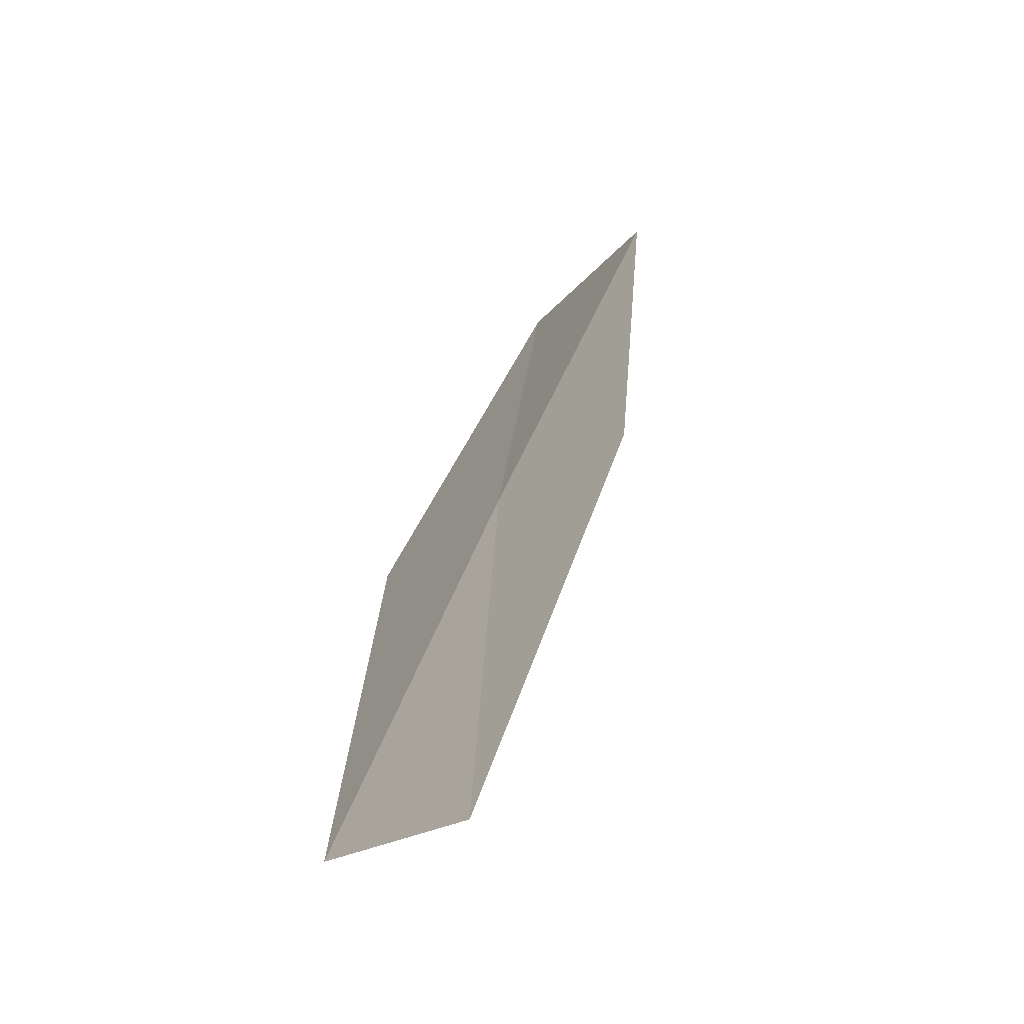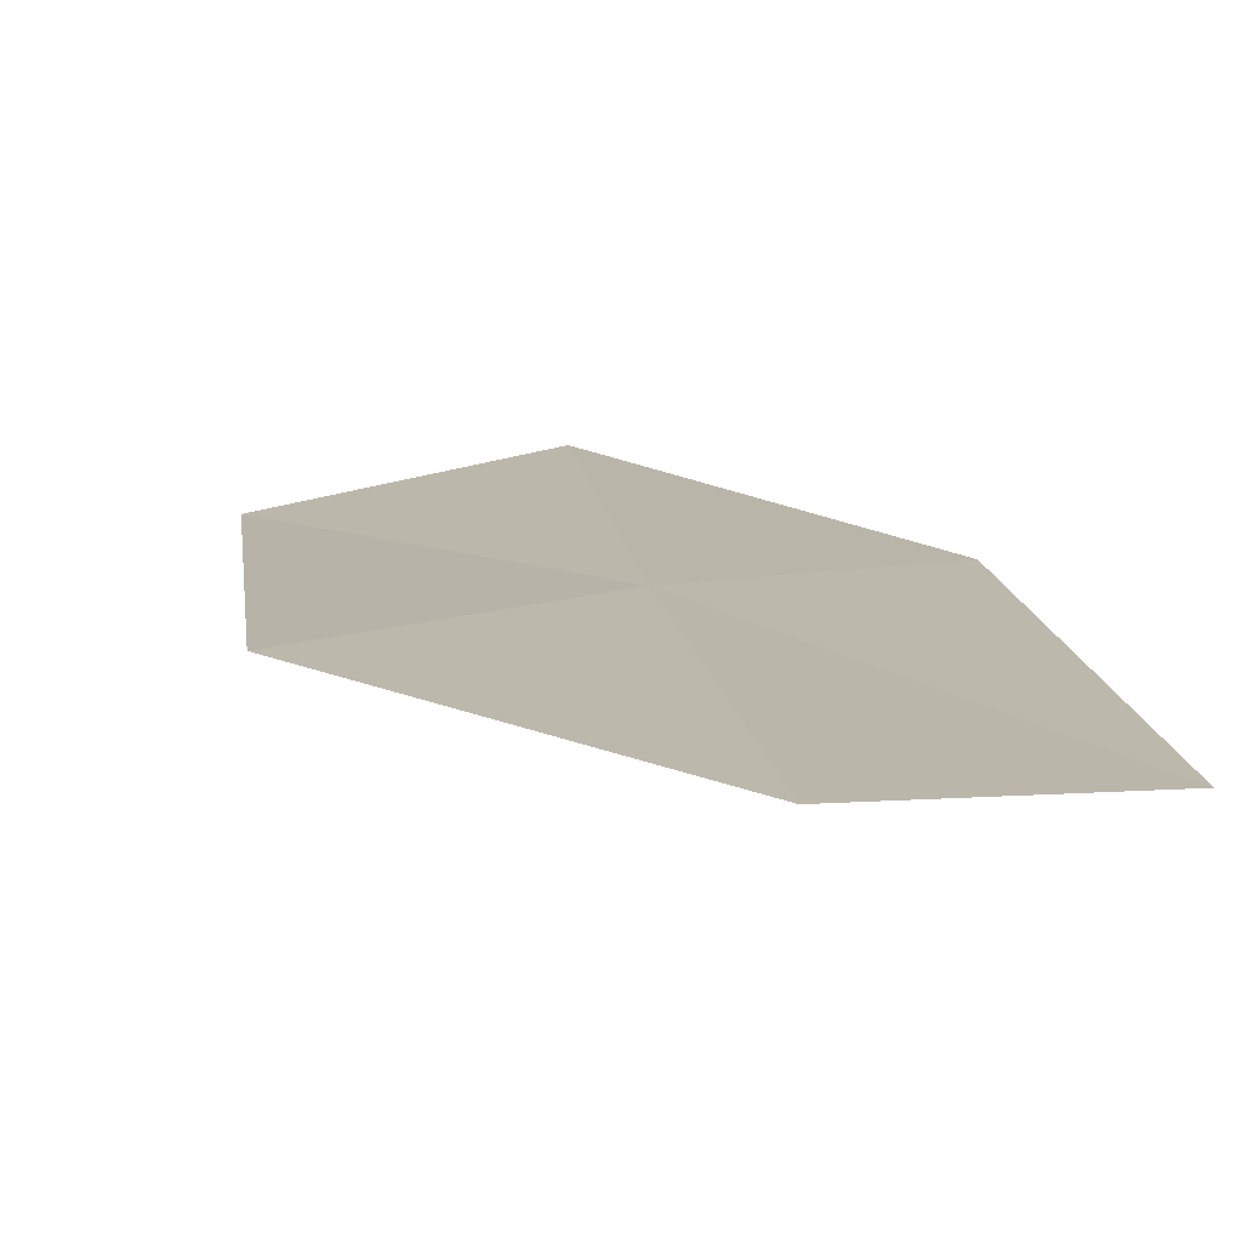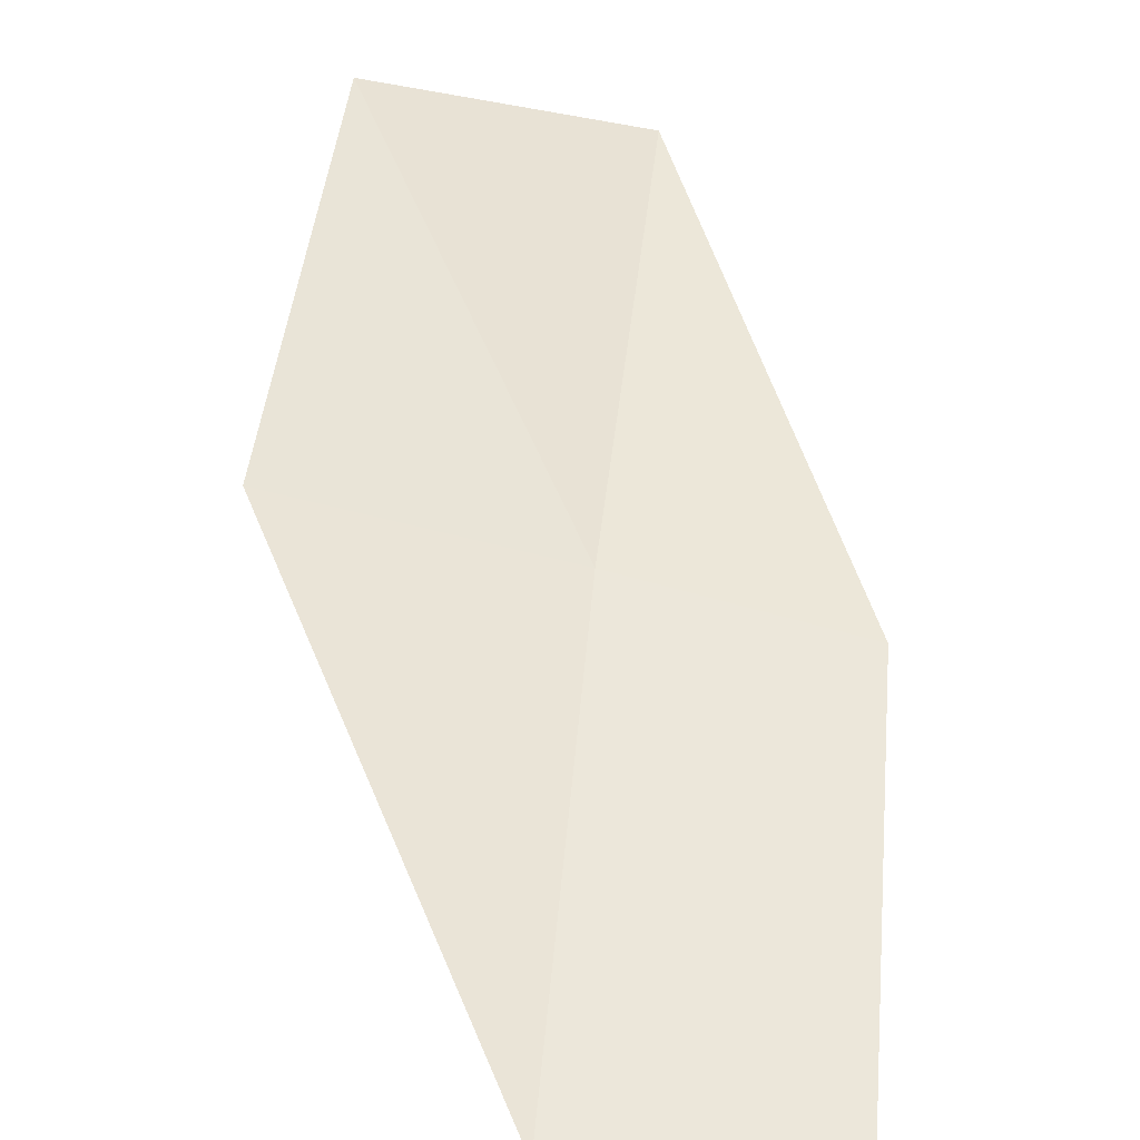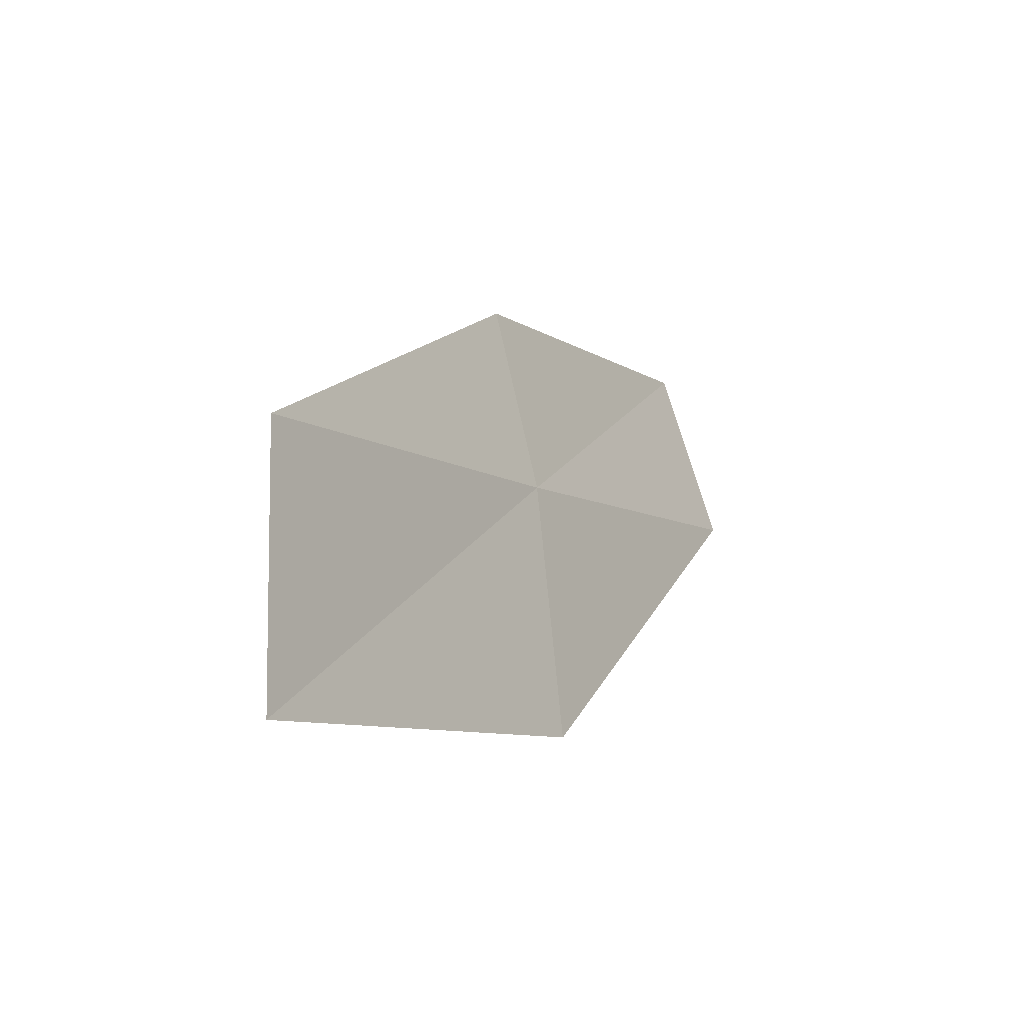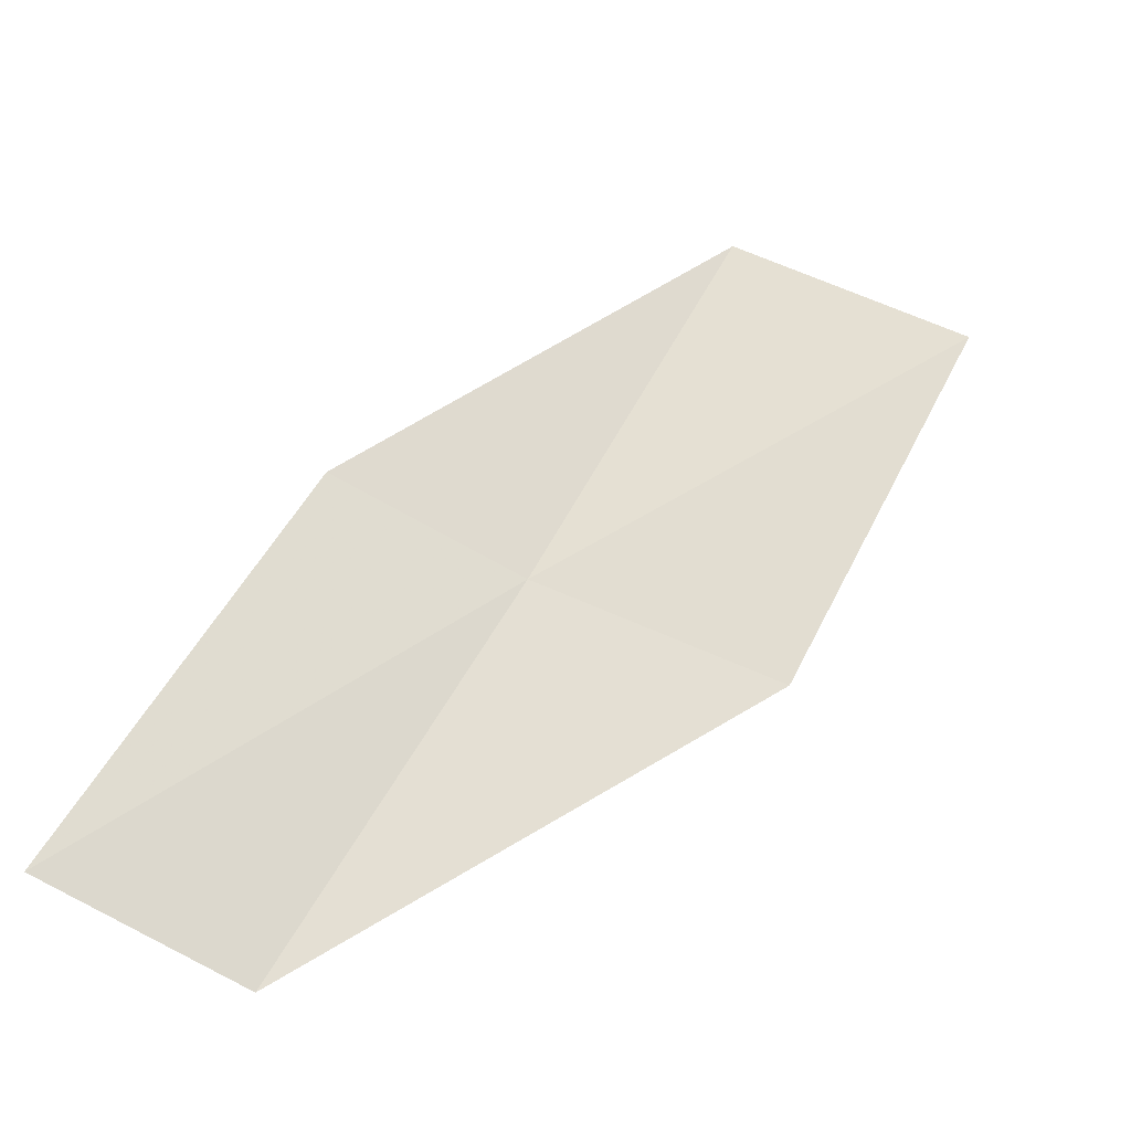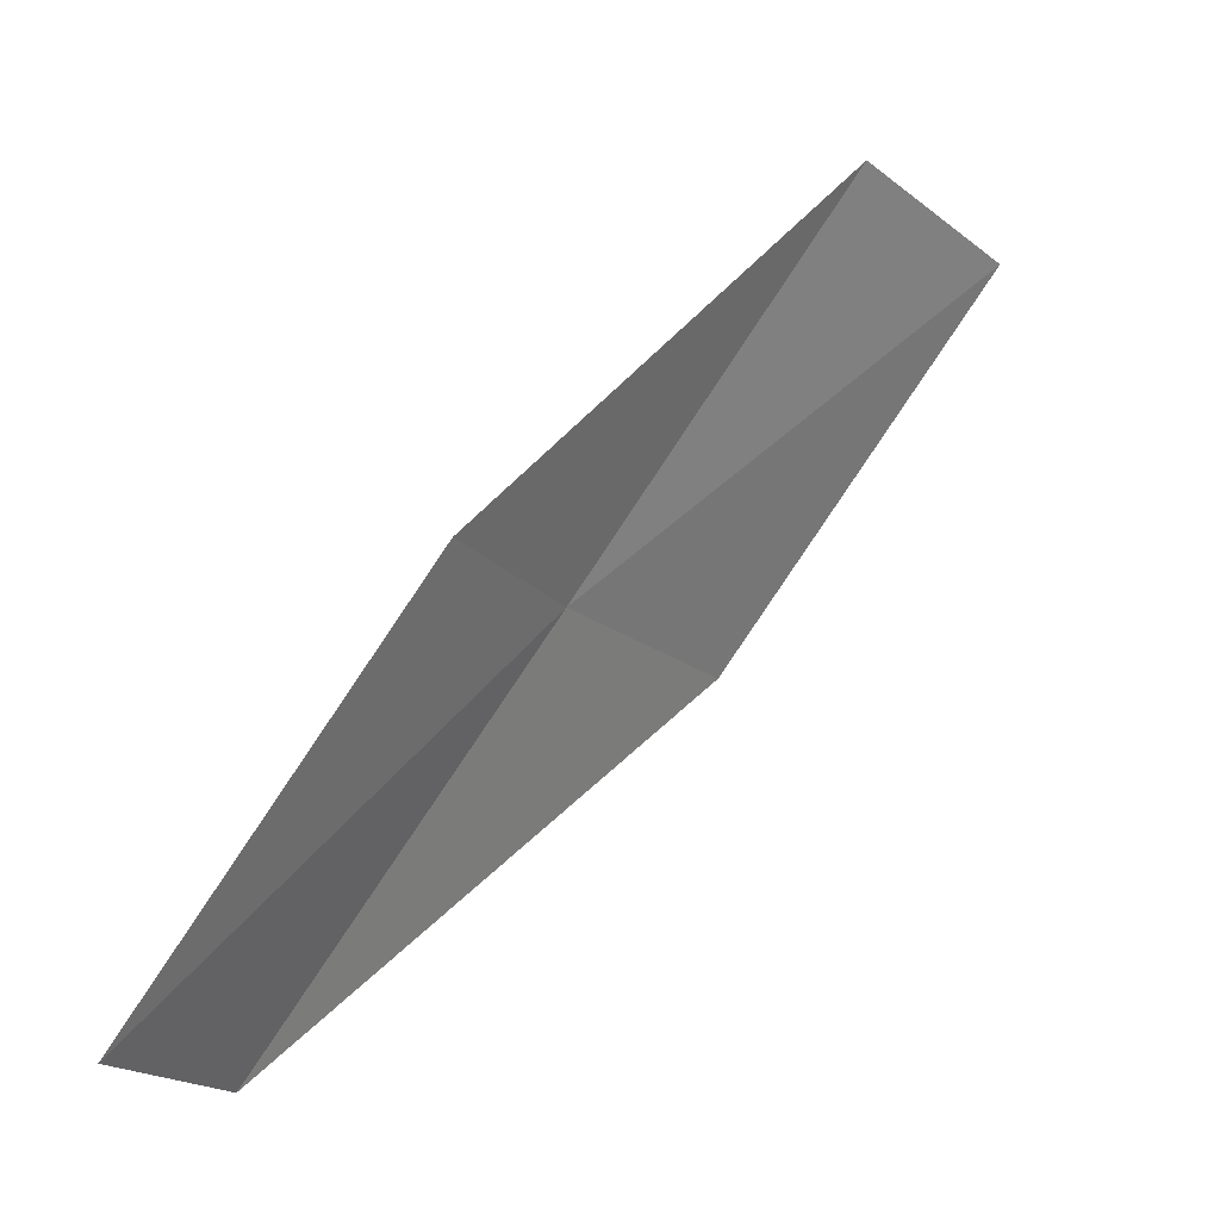
<metadata>
{"format":"obj","ext":"obj","renderer":"f3d","projection":"perspective","resolution":1024,"background":"white","views":[{"elev":-19.9,"azim":-130.3,"up":"+Z"},{"elev":46.0,"azim":-179.8,"up":"+Y"},{"elev":79.0,"azim":-164.0,"up":"+Y"},{"elev":63.6,"azim":71.8,"up":"+Z"},{"elev":-60.8,"azim":-38.3,"up":"+Z"},{"elev":-16.4,"azim":-72.8,"up":"+Z"}]}
</metadata>
<code>
v 23.99 6.343 12
v 22.59 7.657 10
v 23.62 7.59 10
v 25.29 6.038 12
v 22.96 6.464 12
v 25.57 4.706 14
v 24.29 5.079 14
f 1 3 2
f 1 4 3
f 1 2 5
f 1 6 4
f 1 7 6
f 1 5 7

</code>
